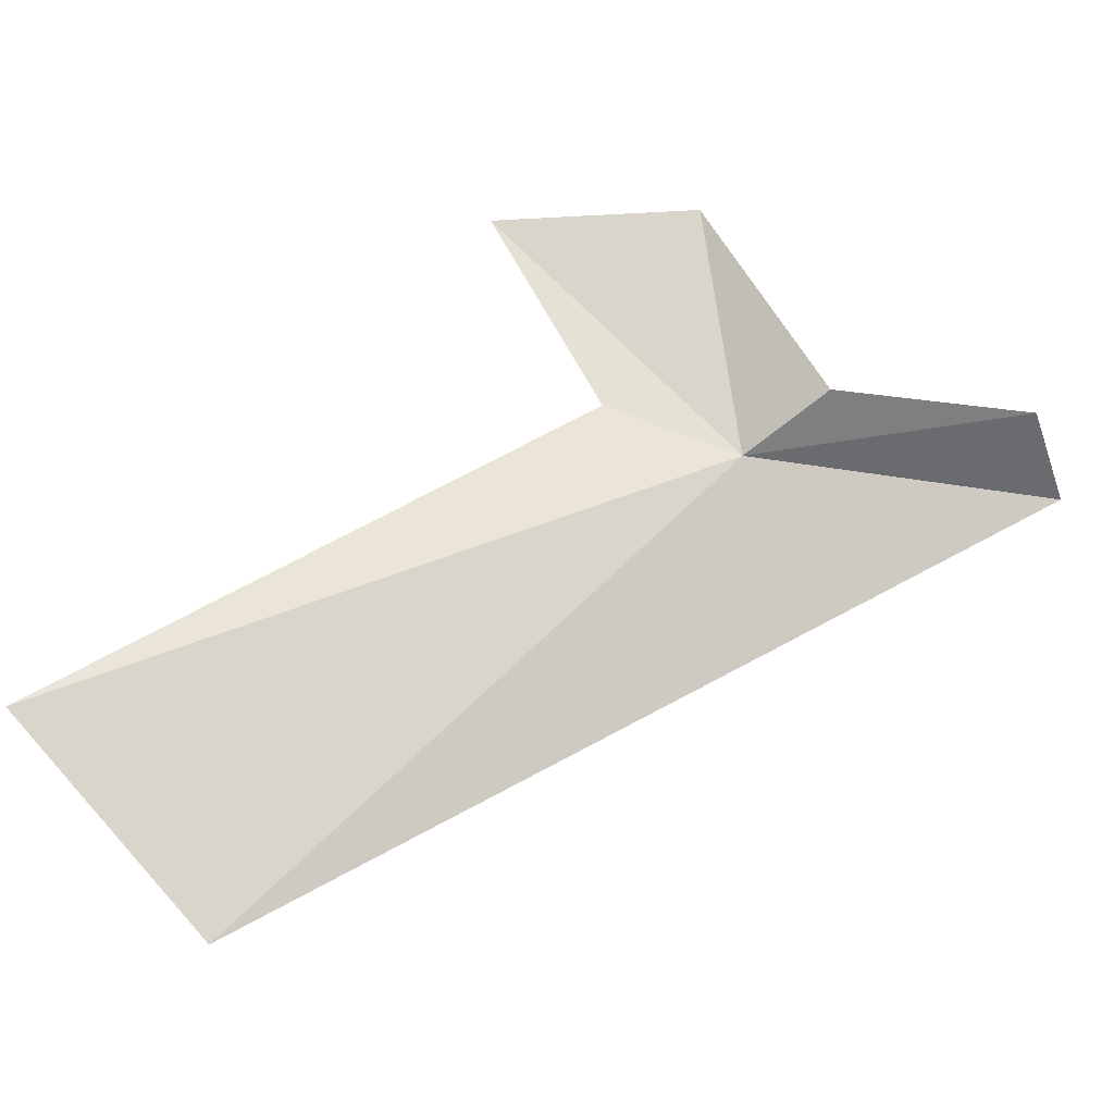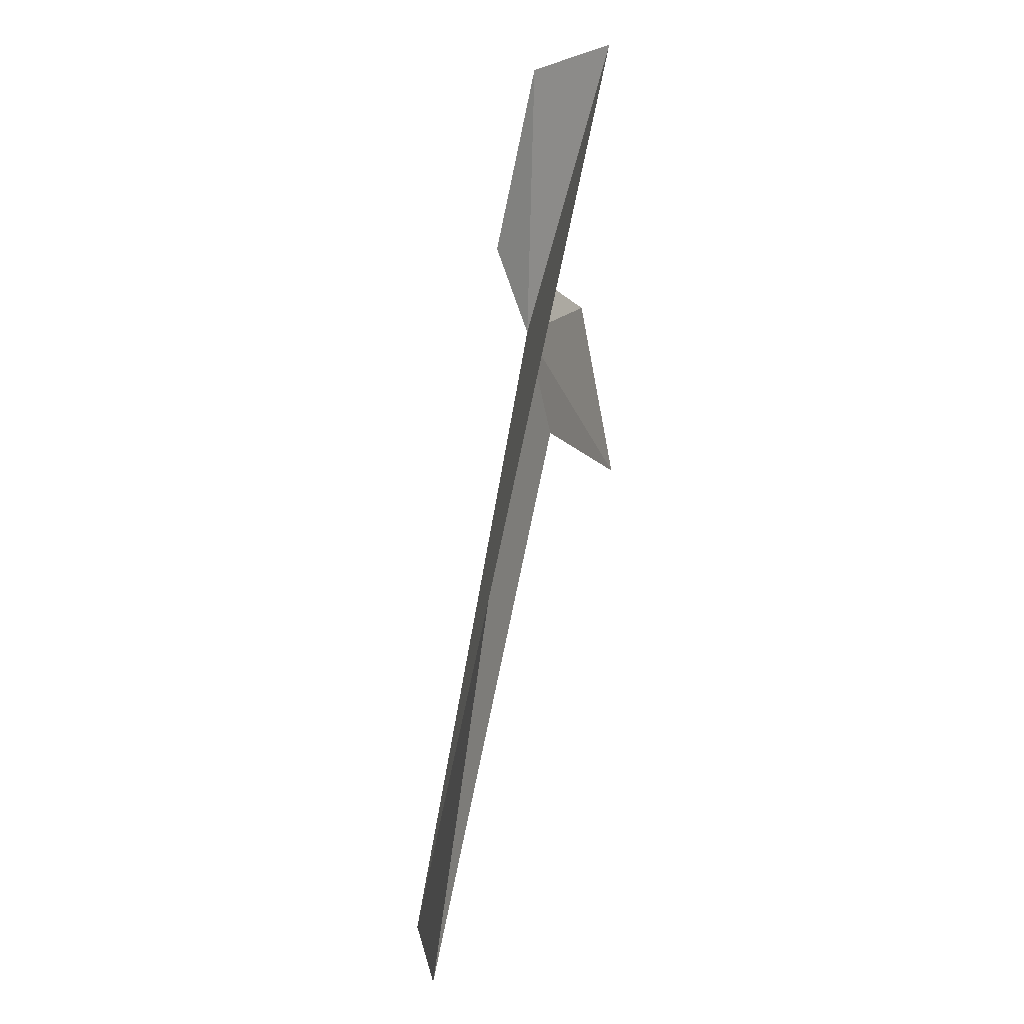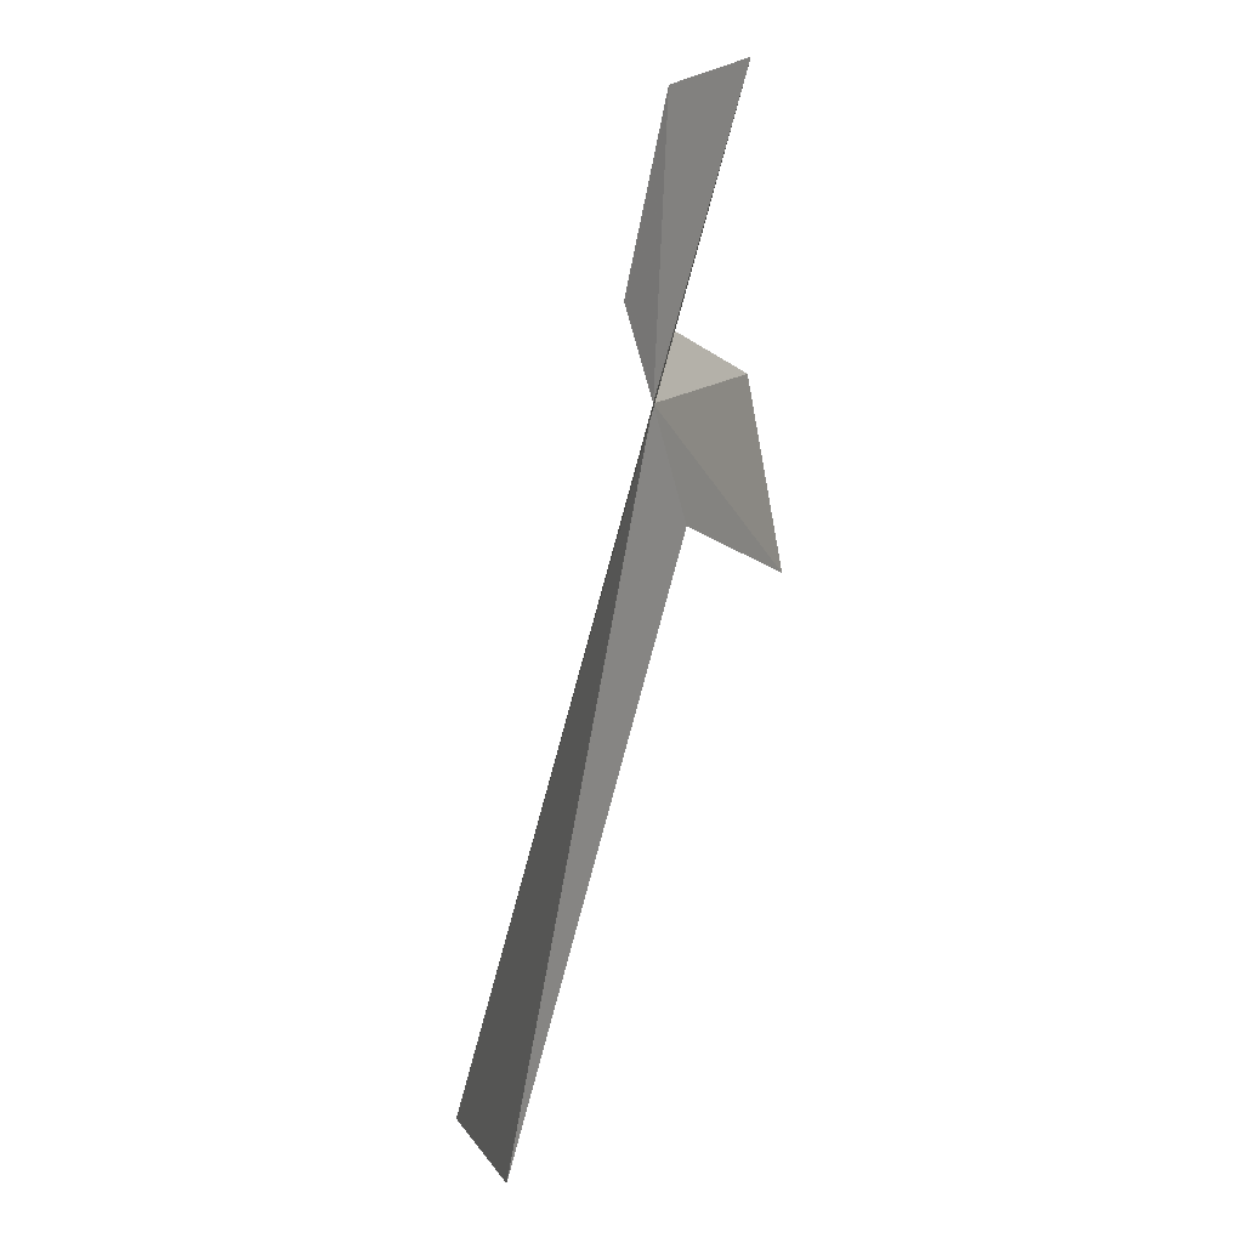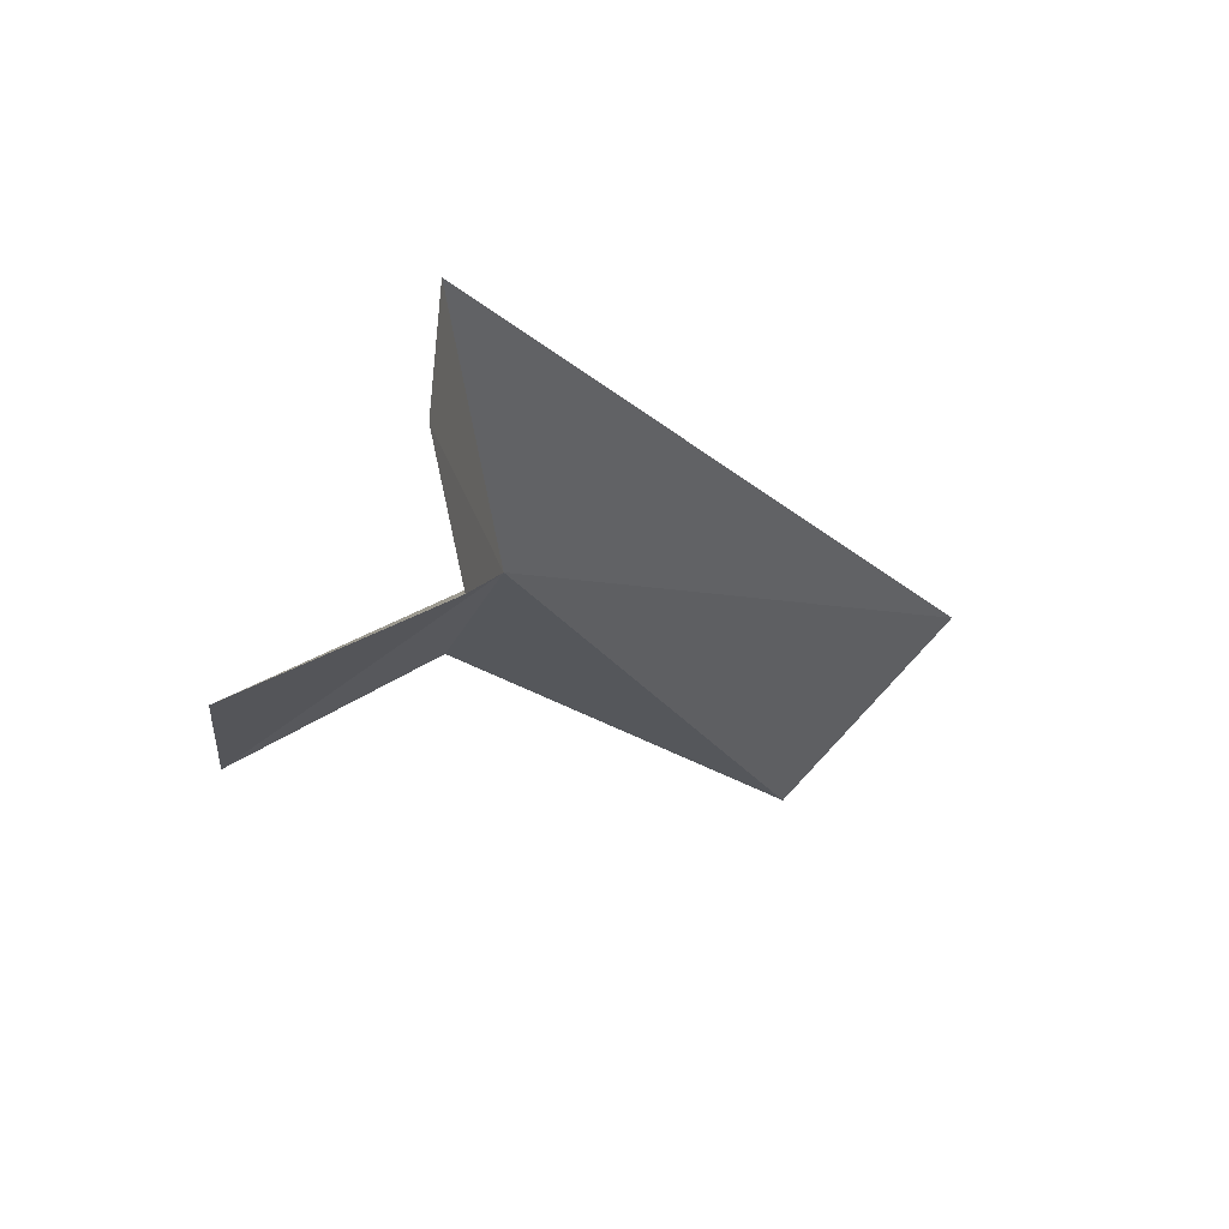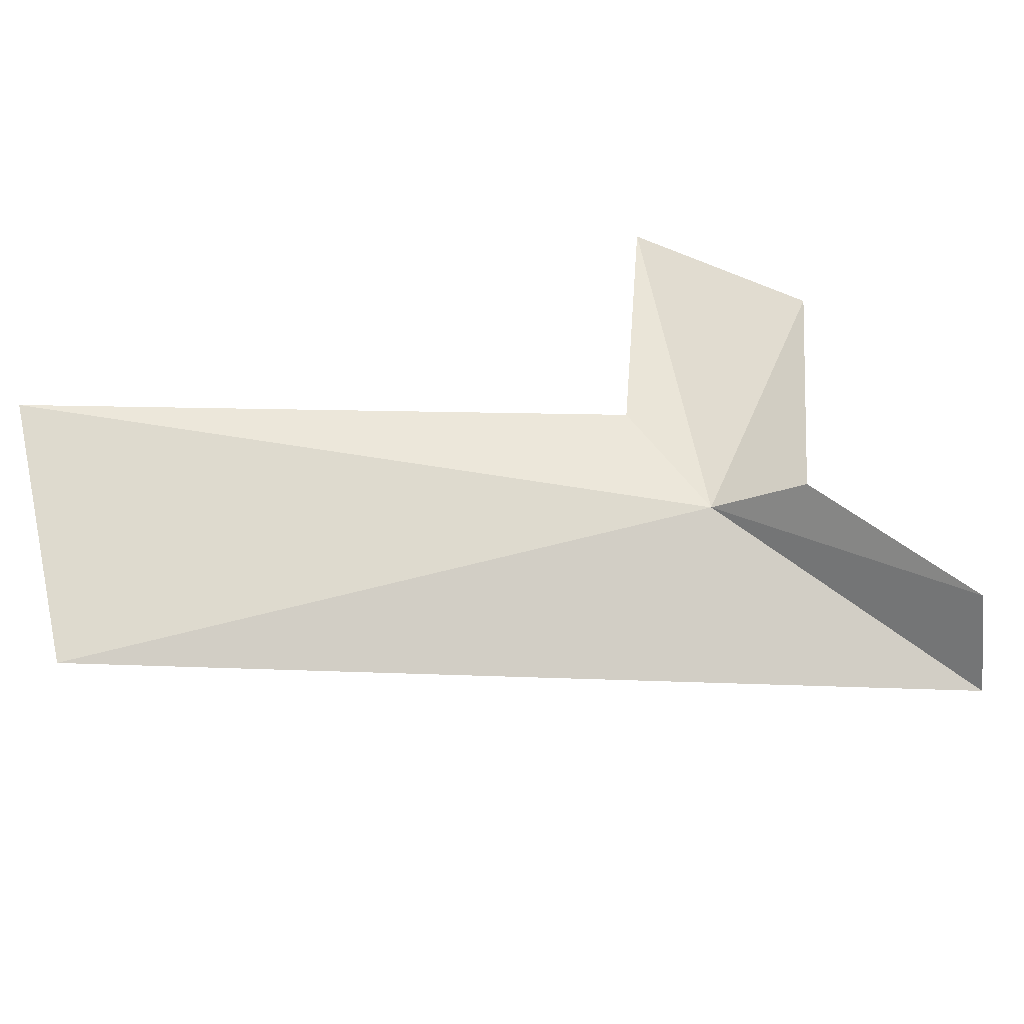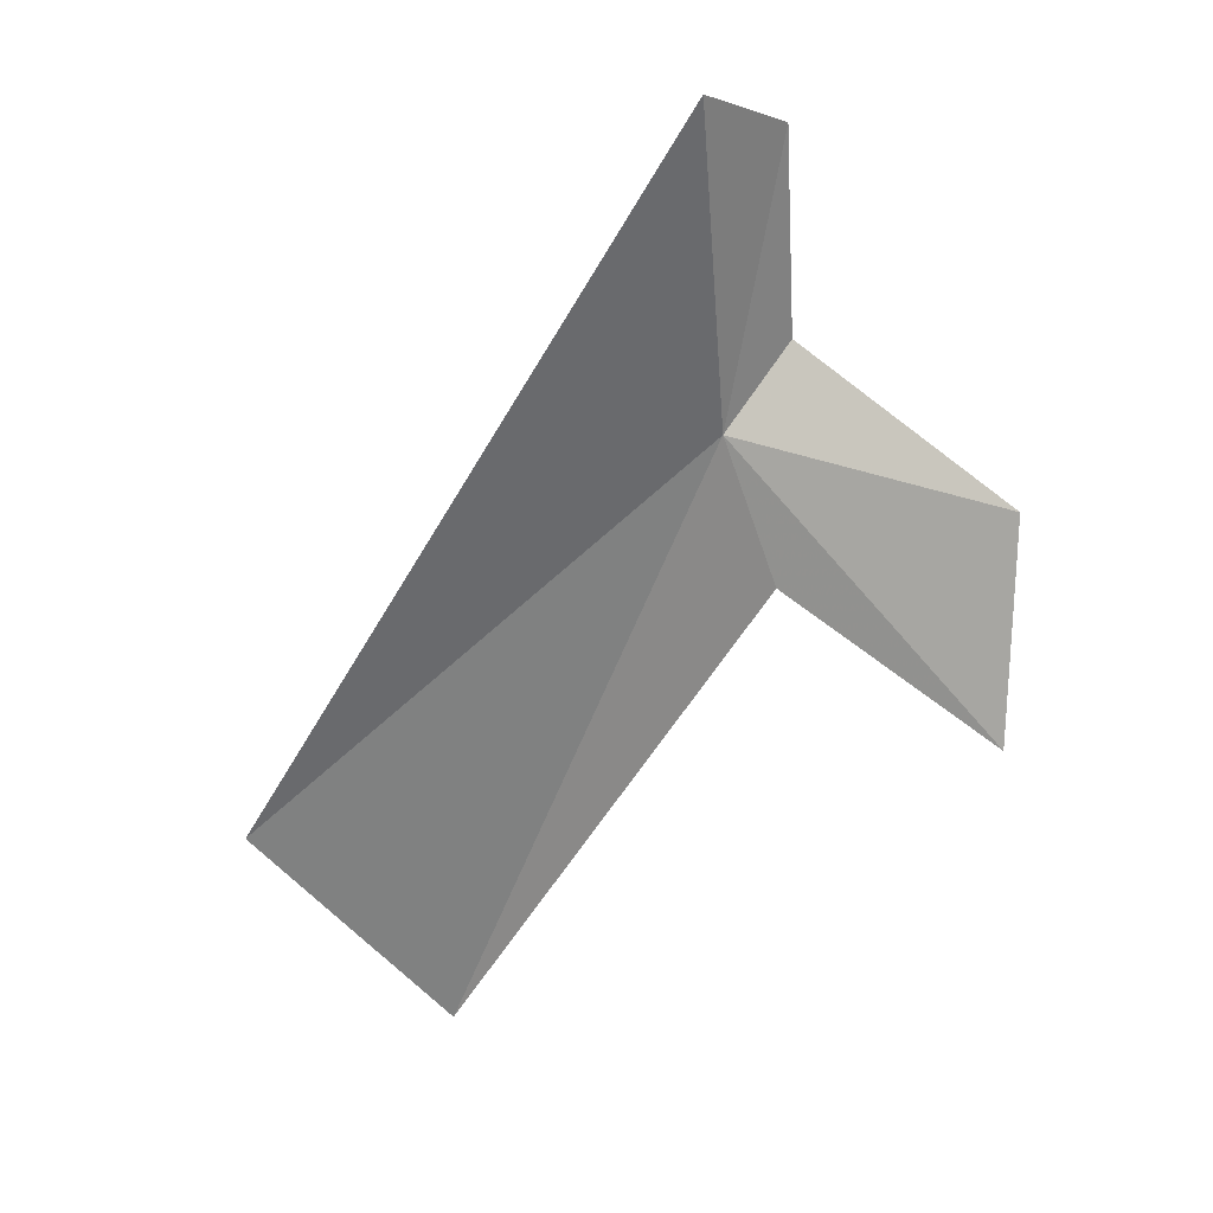
<metadata>
{"format":"obj","ext":"obj","renderer":"f3d","projection":"perspective","resolution":1024,"background":"white","views":[{"elev":63.2,"azim":-88.2,"up":"+Y"},{"elev":20.6,"azim":-71.1,"up":"+Z"},{"elev":21.2,"azim":-64.5,"up":"+Z"},{"elev":62.5,"azim":161.4,"up":"+Z"},{"elev":57.8,"azim":-57.3,"up":"+Y"},{"elev":21.8,"azim":22.3,"up":"+Z"}]}
</metadata>
<code>
v 161.8 115.9 232.8
v 154.9 116.2 216.8
v 163.2 115.7 229.5
v 150.2 114.8 221.5
v 162 113.9 240.4
v 162.9 117.2 234.7
v 163 116.2 239.5
v 168.4 115.5 226.7
v 168.2 116.4 231.7
f 1 3 2
f 1 2 4
f 1 4 5
f 1 7 6
f 1 5 7
f 1 8 3
f 1 9 8
f 1 6 9

</code>
